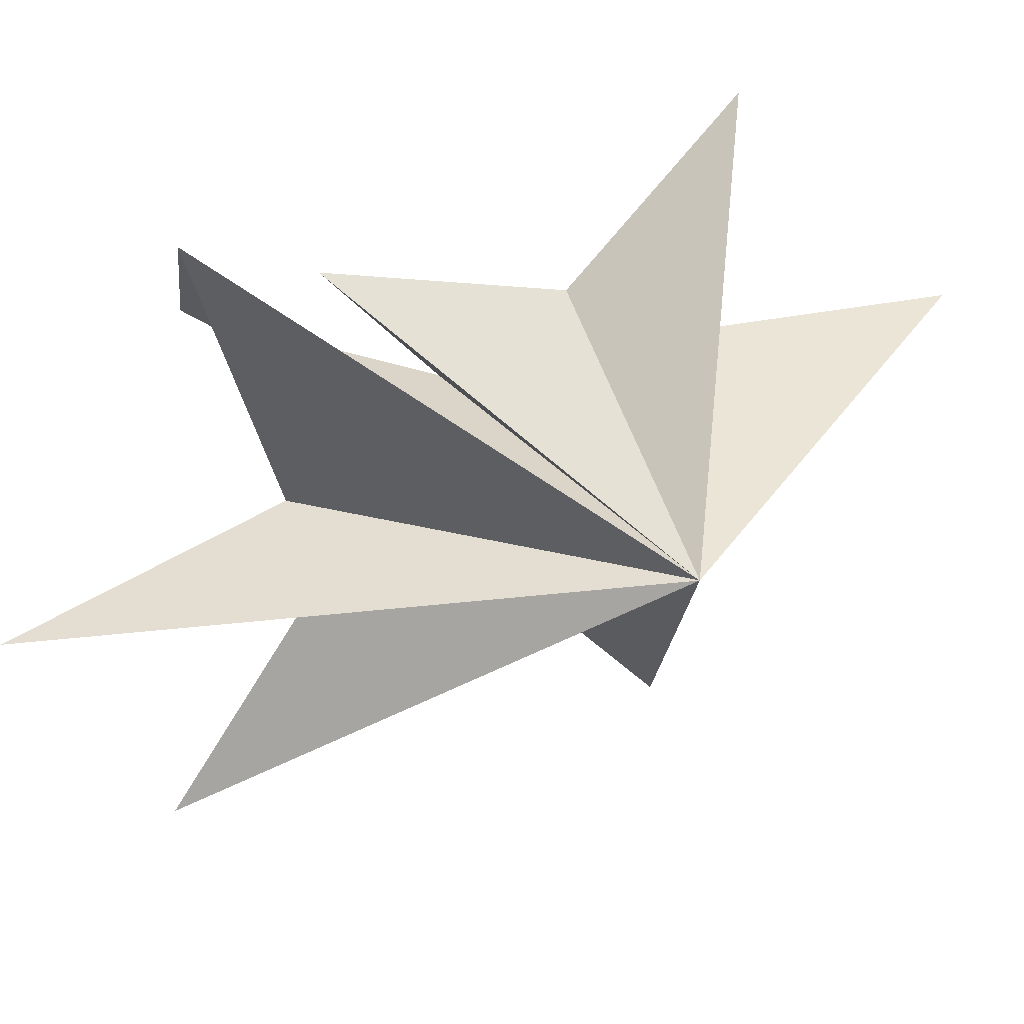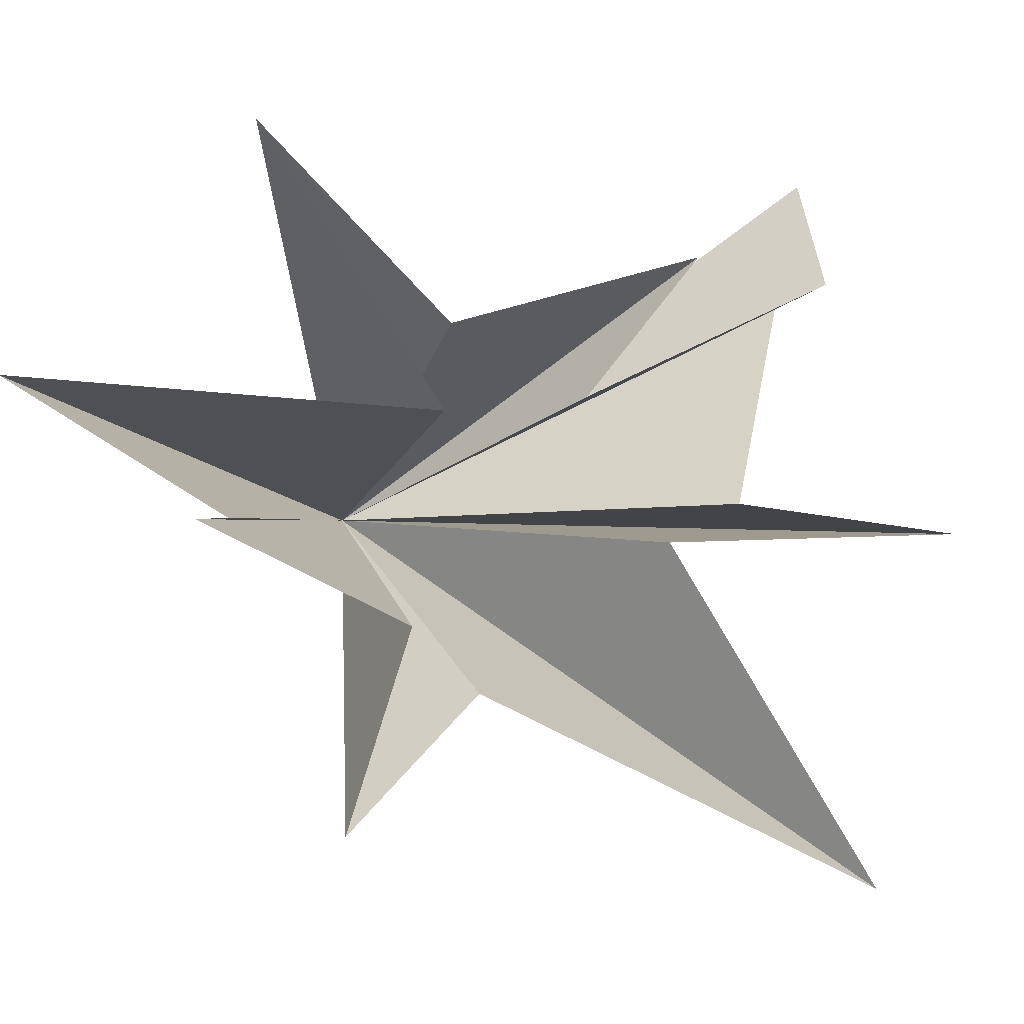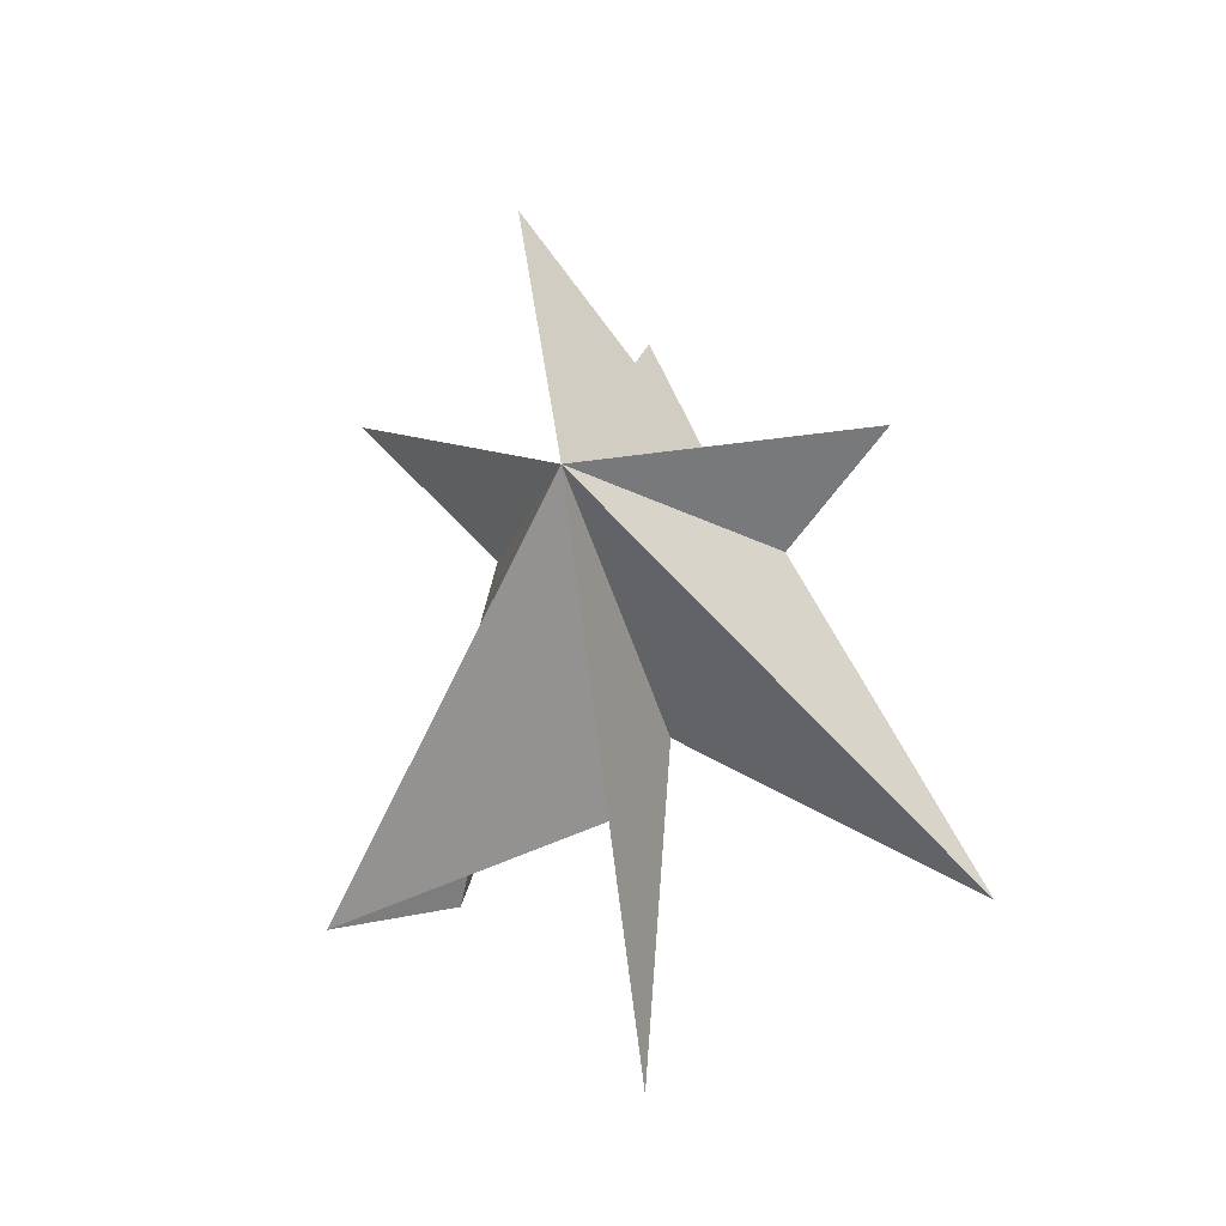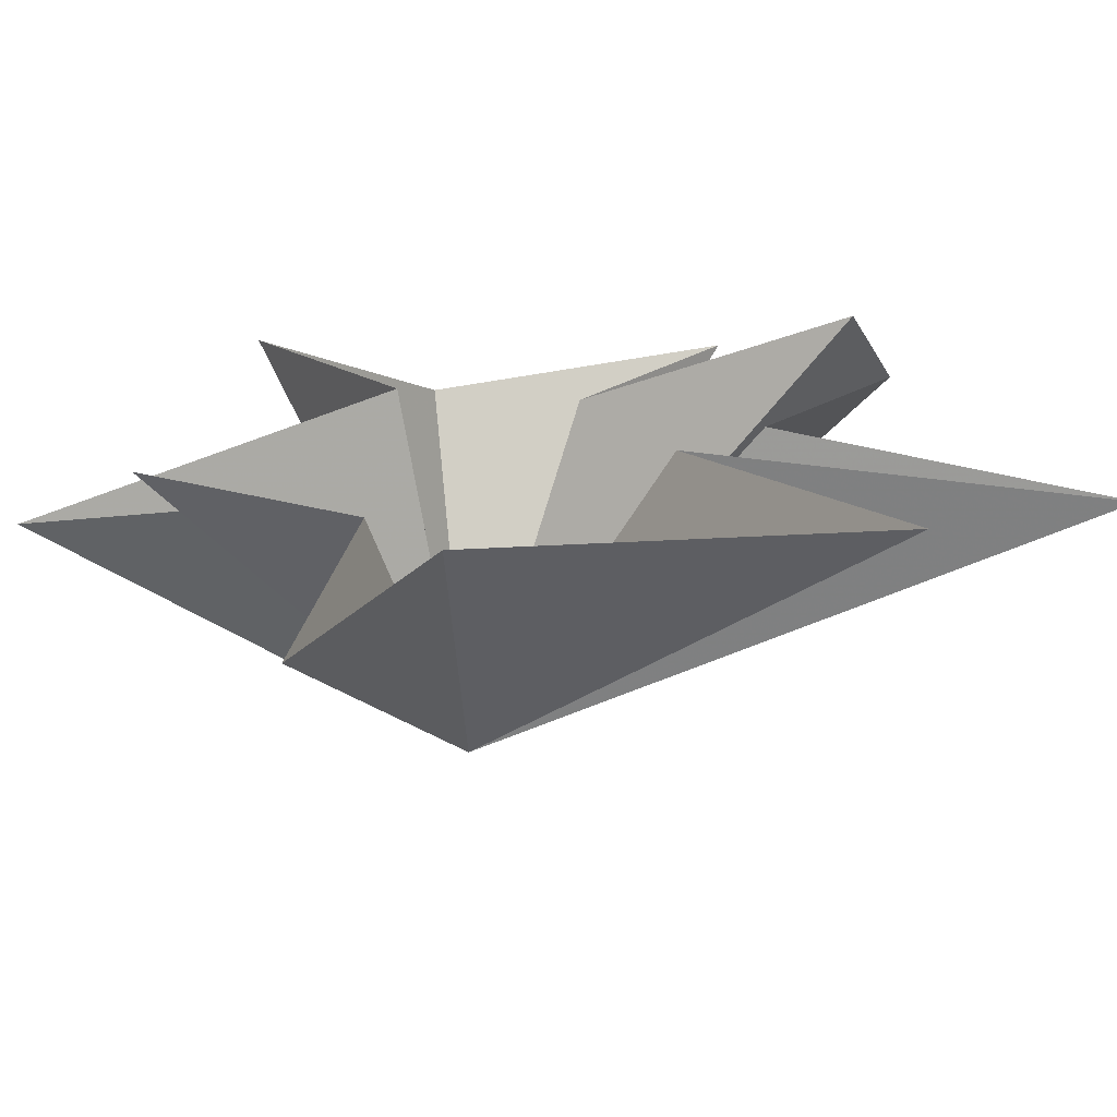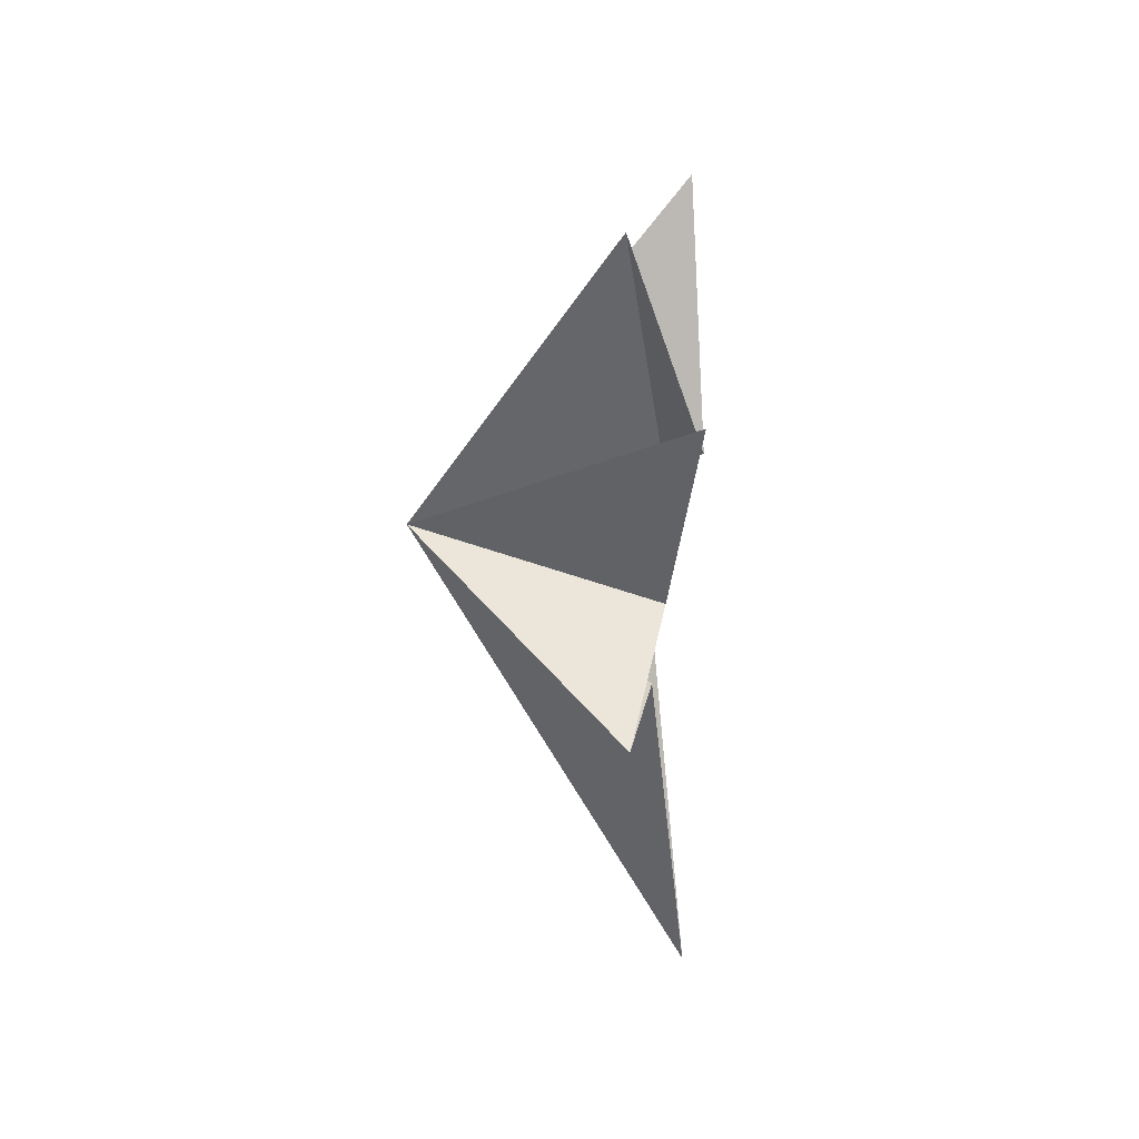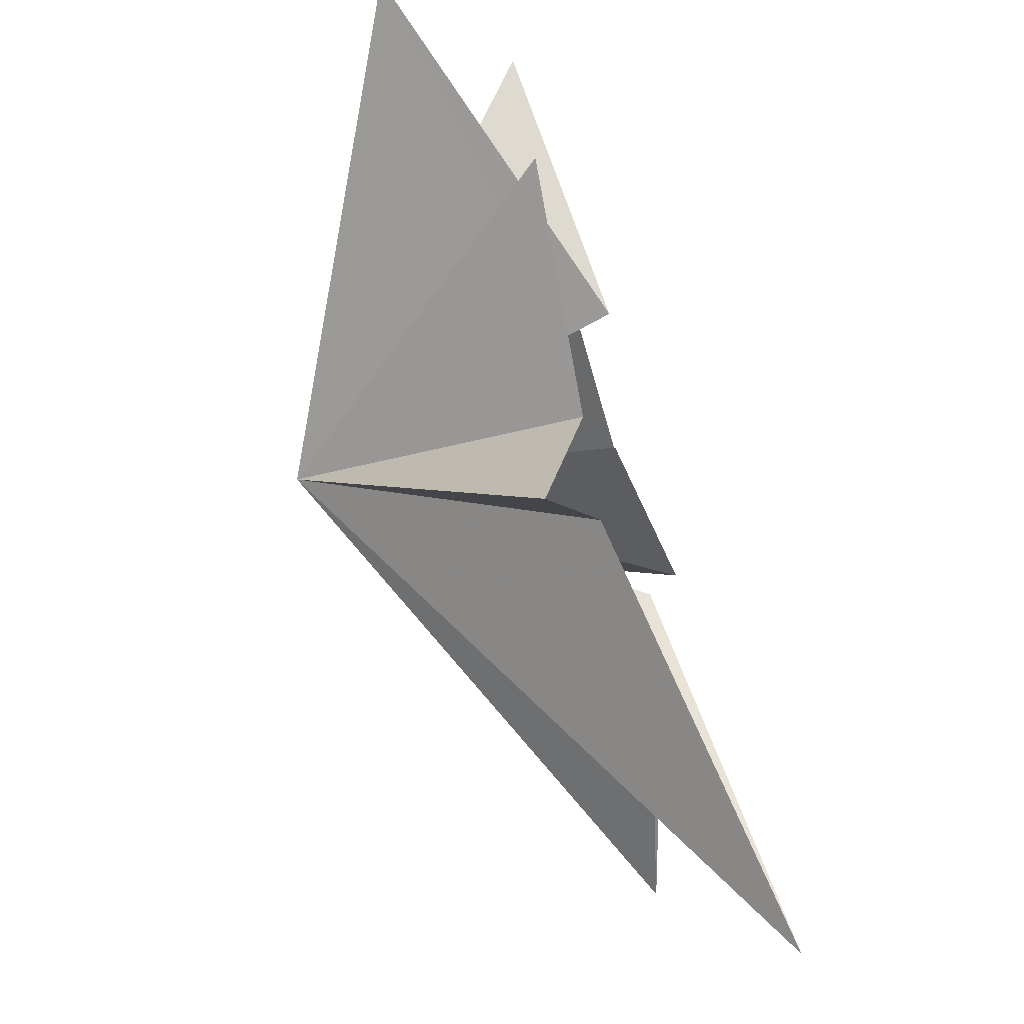
<metadata>
{"format":"obj","ext":"obj","renderer":"f3d","projection":"perspective","resolution":1024,"background":"white","views":[{"elev":24.7,"azim":-114.4,"up":"+Y"},{"elev":3.4,"azim":66.6,"up":"+Y"},{"elev":-14.7,"azim":-68.1,"up":"+Z"},{"elev":-61.2,"azim":98.6,"up":"+Y"},{"elev":65.8,"azim":6.7,"up":"+Z"},{"elev":-53.5,"azim":17.8,"up":"+Y"}]}
</metadata>
<code>
v -2.218 5.841 -7.707
v 0.03784 -0.05036 -5.271
v -1.803 -0.8714 -11.07
v 0.1582 -0.7021 -3.805
v 1.572 -6.96 -7.279
v 0.25 -3.209 -0.08832
v -0.01009 -5.579 2.281
v 0.3586 -1.98 1.194
v 0.7662 -0.03079 5.119
v -0.05738 -0.07248 4.316
v -1.06 2.305 7.904
v 0.8109 1.695 0.7731
v -0.04711 6.538 3.79
v 0.00379 3.179 0.328
v -0.443 4.395 -4.664
v 0.04167 1.902 -2.229
v -0.01626 3.917 -7.066
v -5.156 -0.5085 0.4844
f 11 18 10
f 2 18 1
f 11 12 18
f 2 3 18
f 12 13 18
f 18 9 10
f 8 9 18
f 18 7 8
f 6 7 18
f 18 5 6
f 4 5 18
f 18 14 15
f 16 18 15
f 17 18 16
f 17 1 18
f 18 3 4
f 18 13 14

</code>
